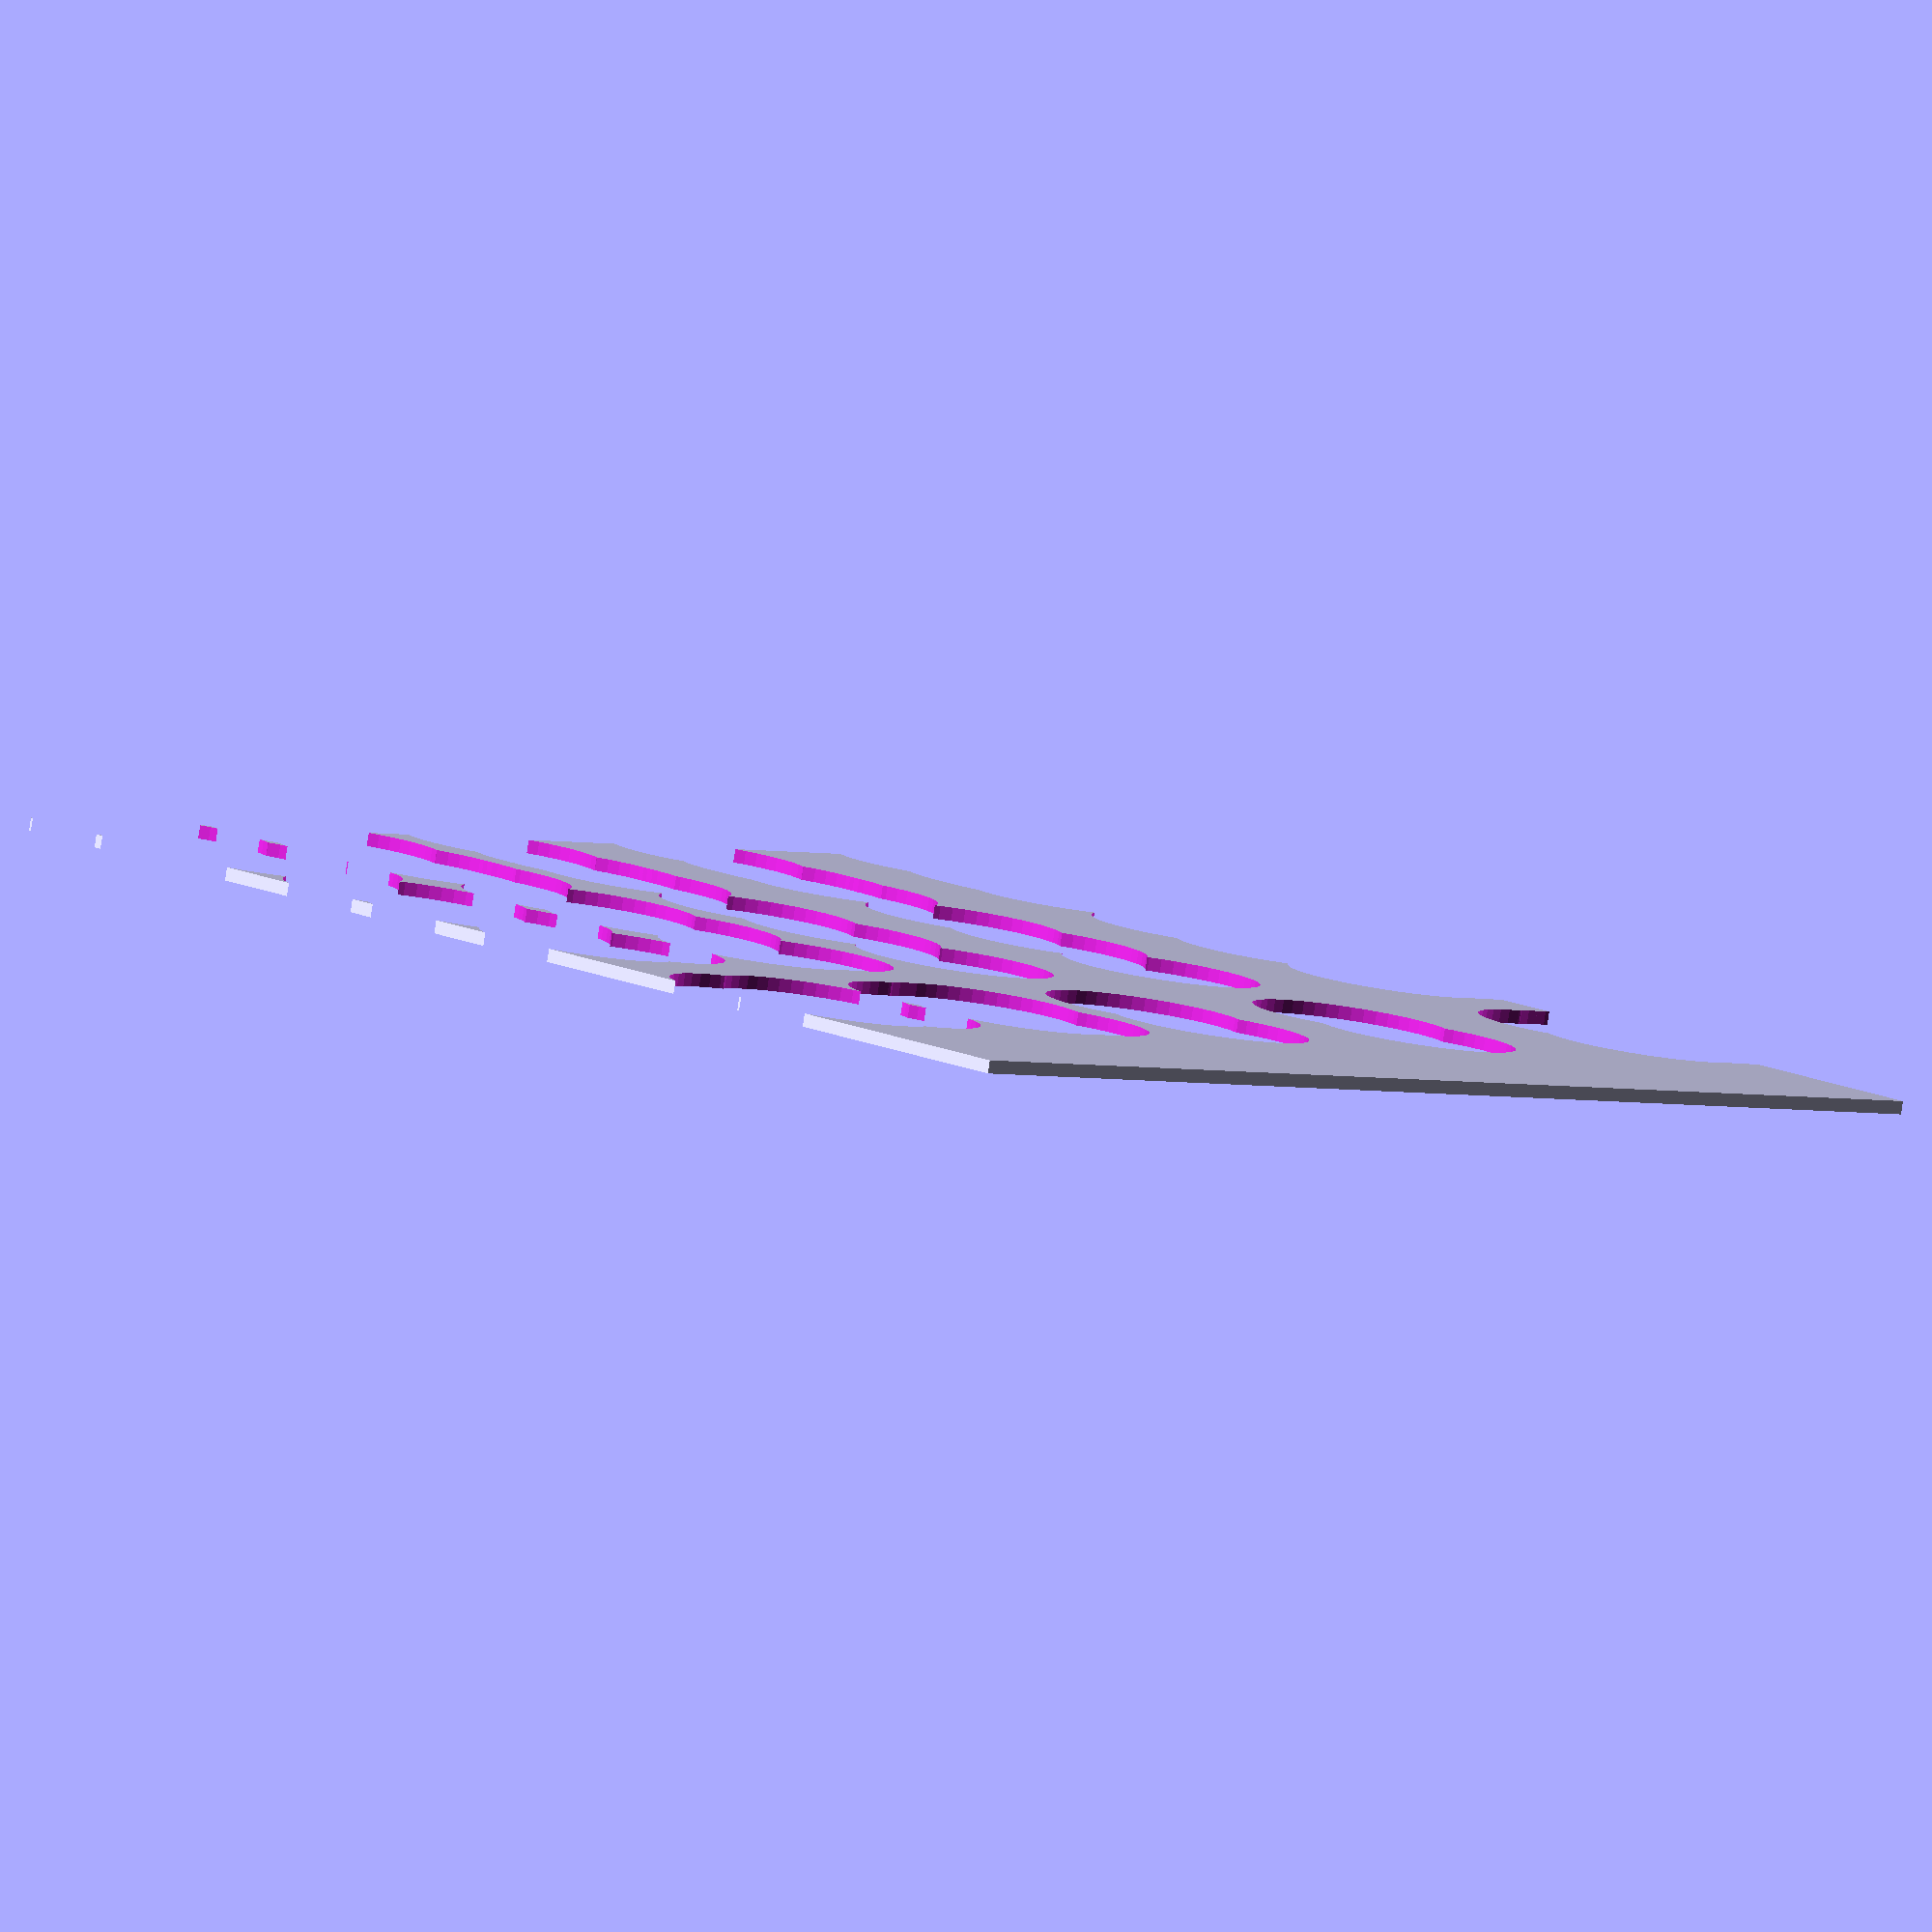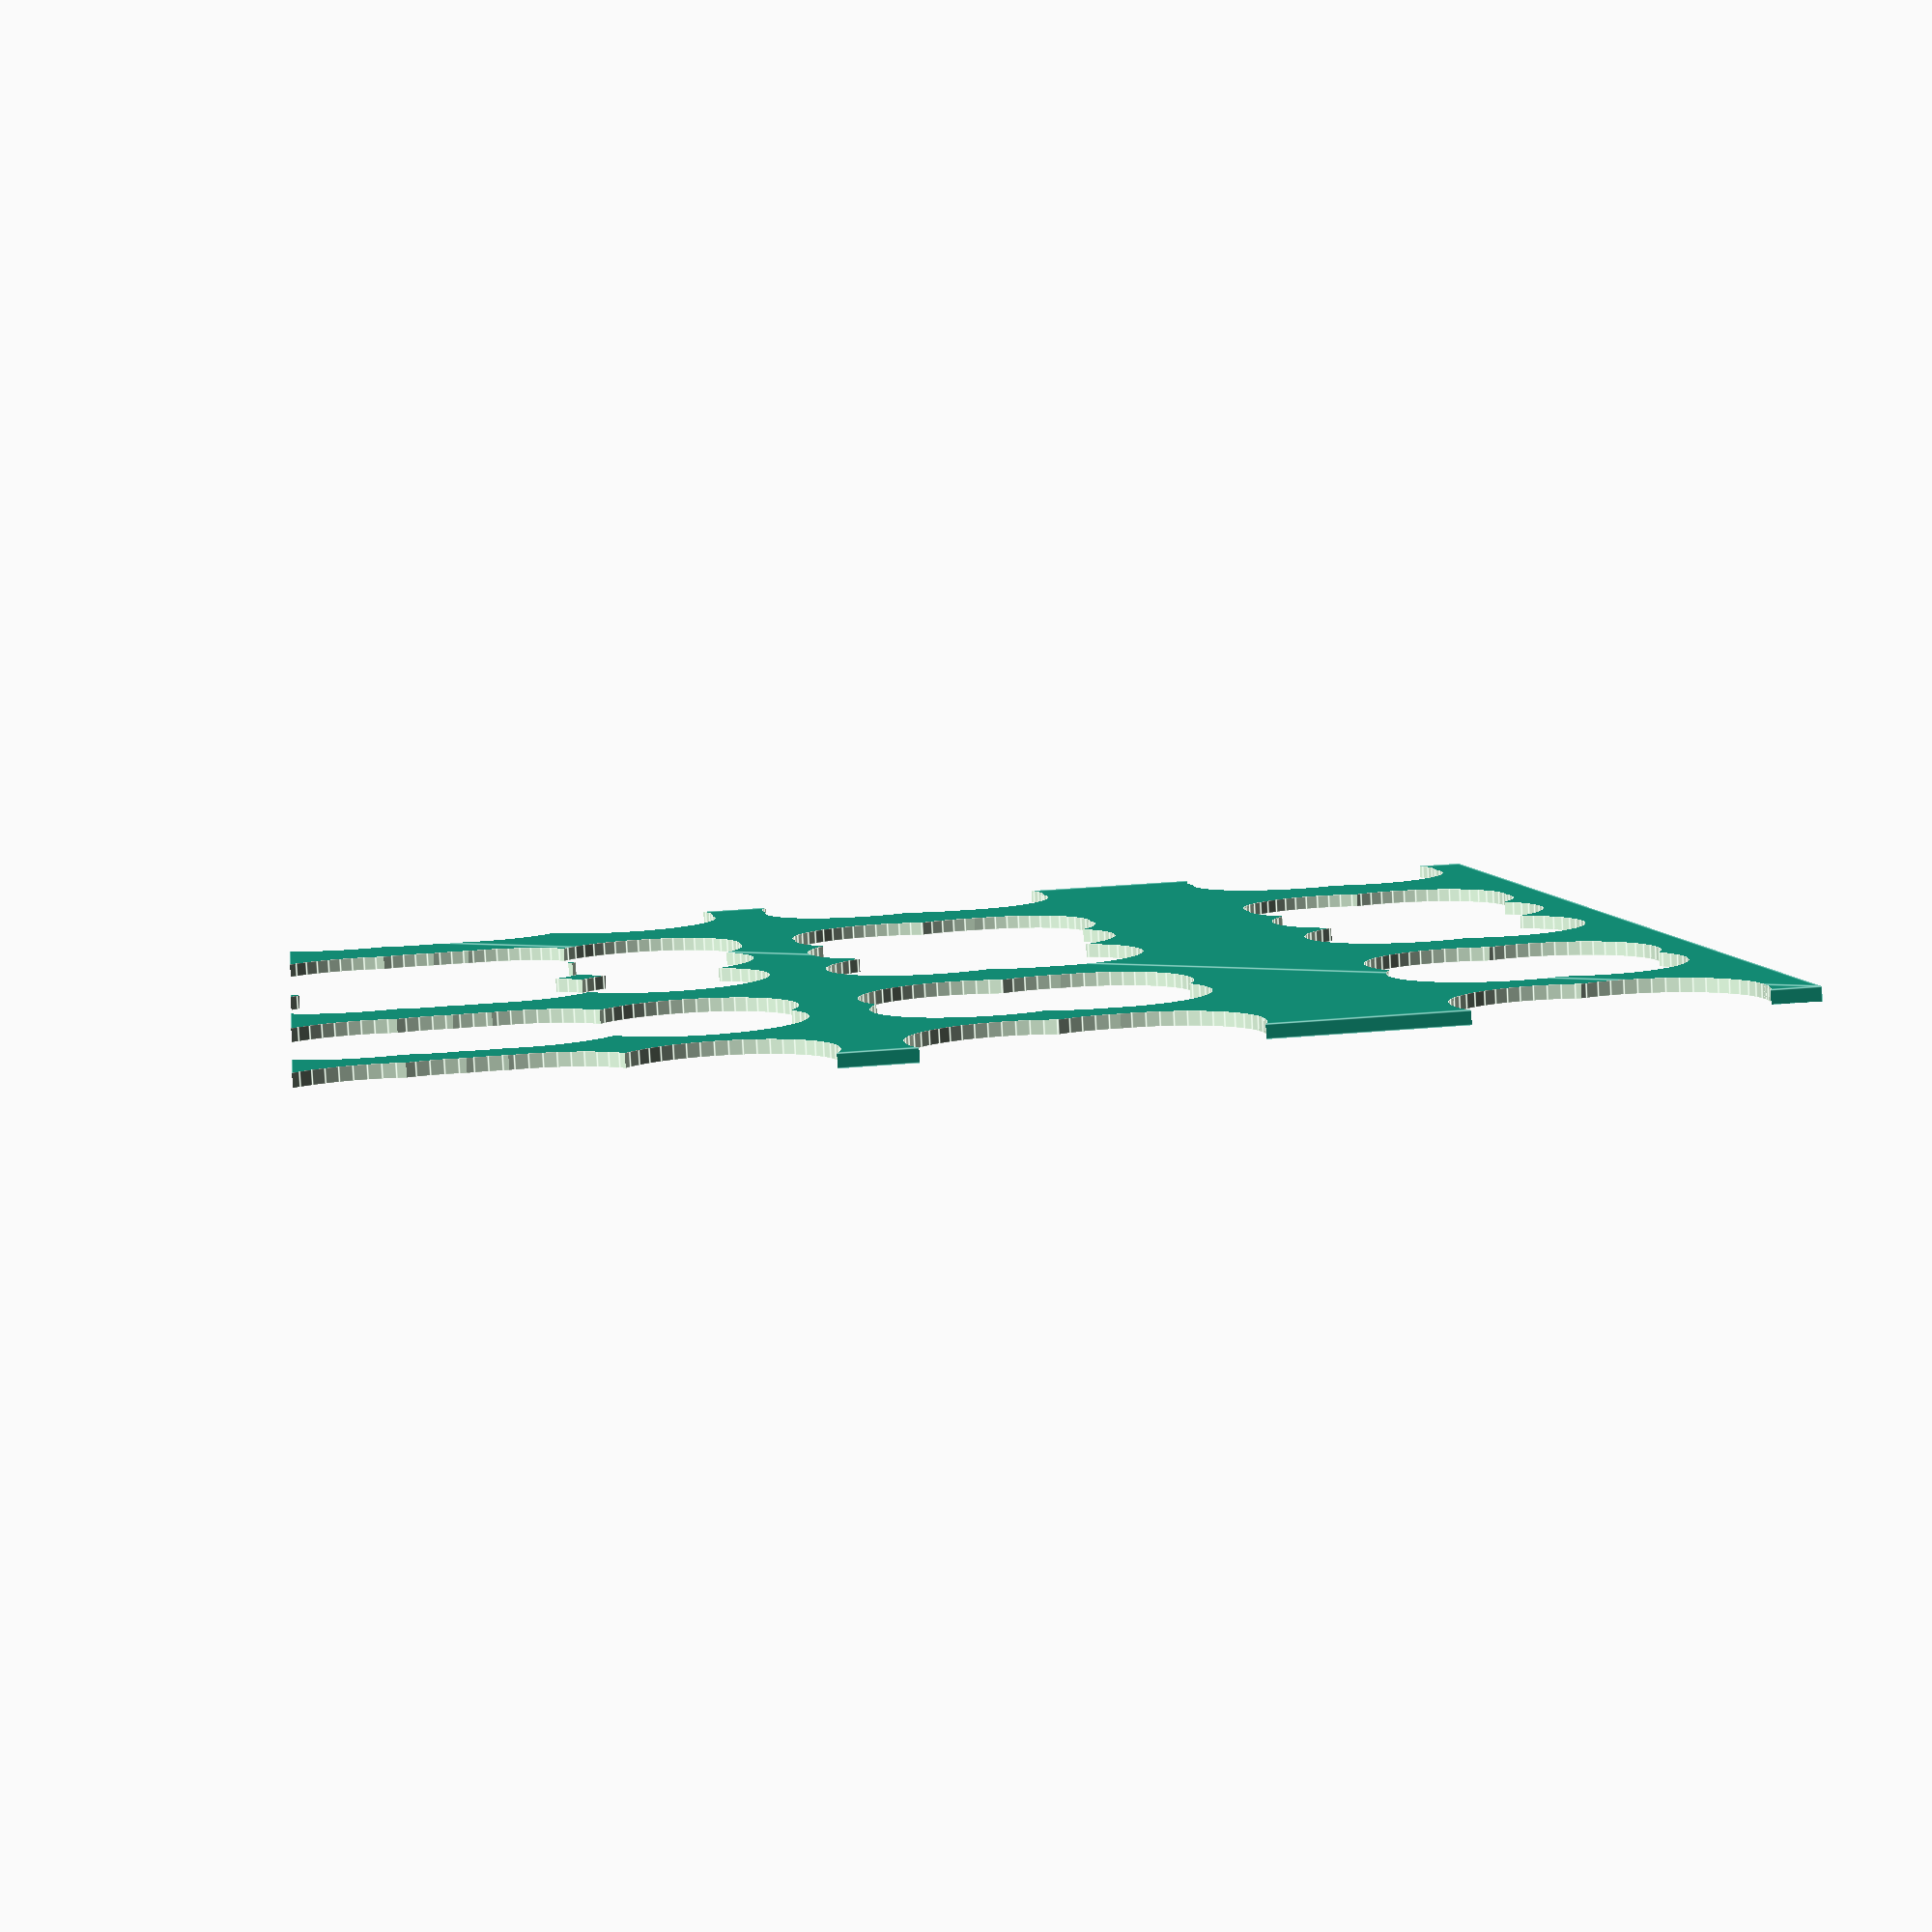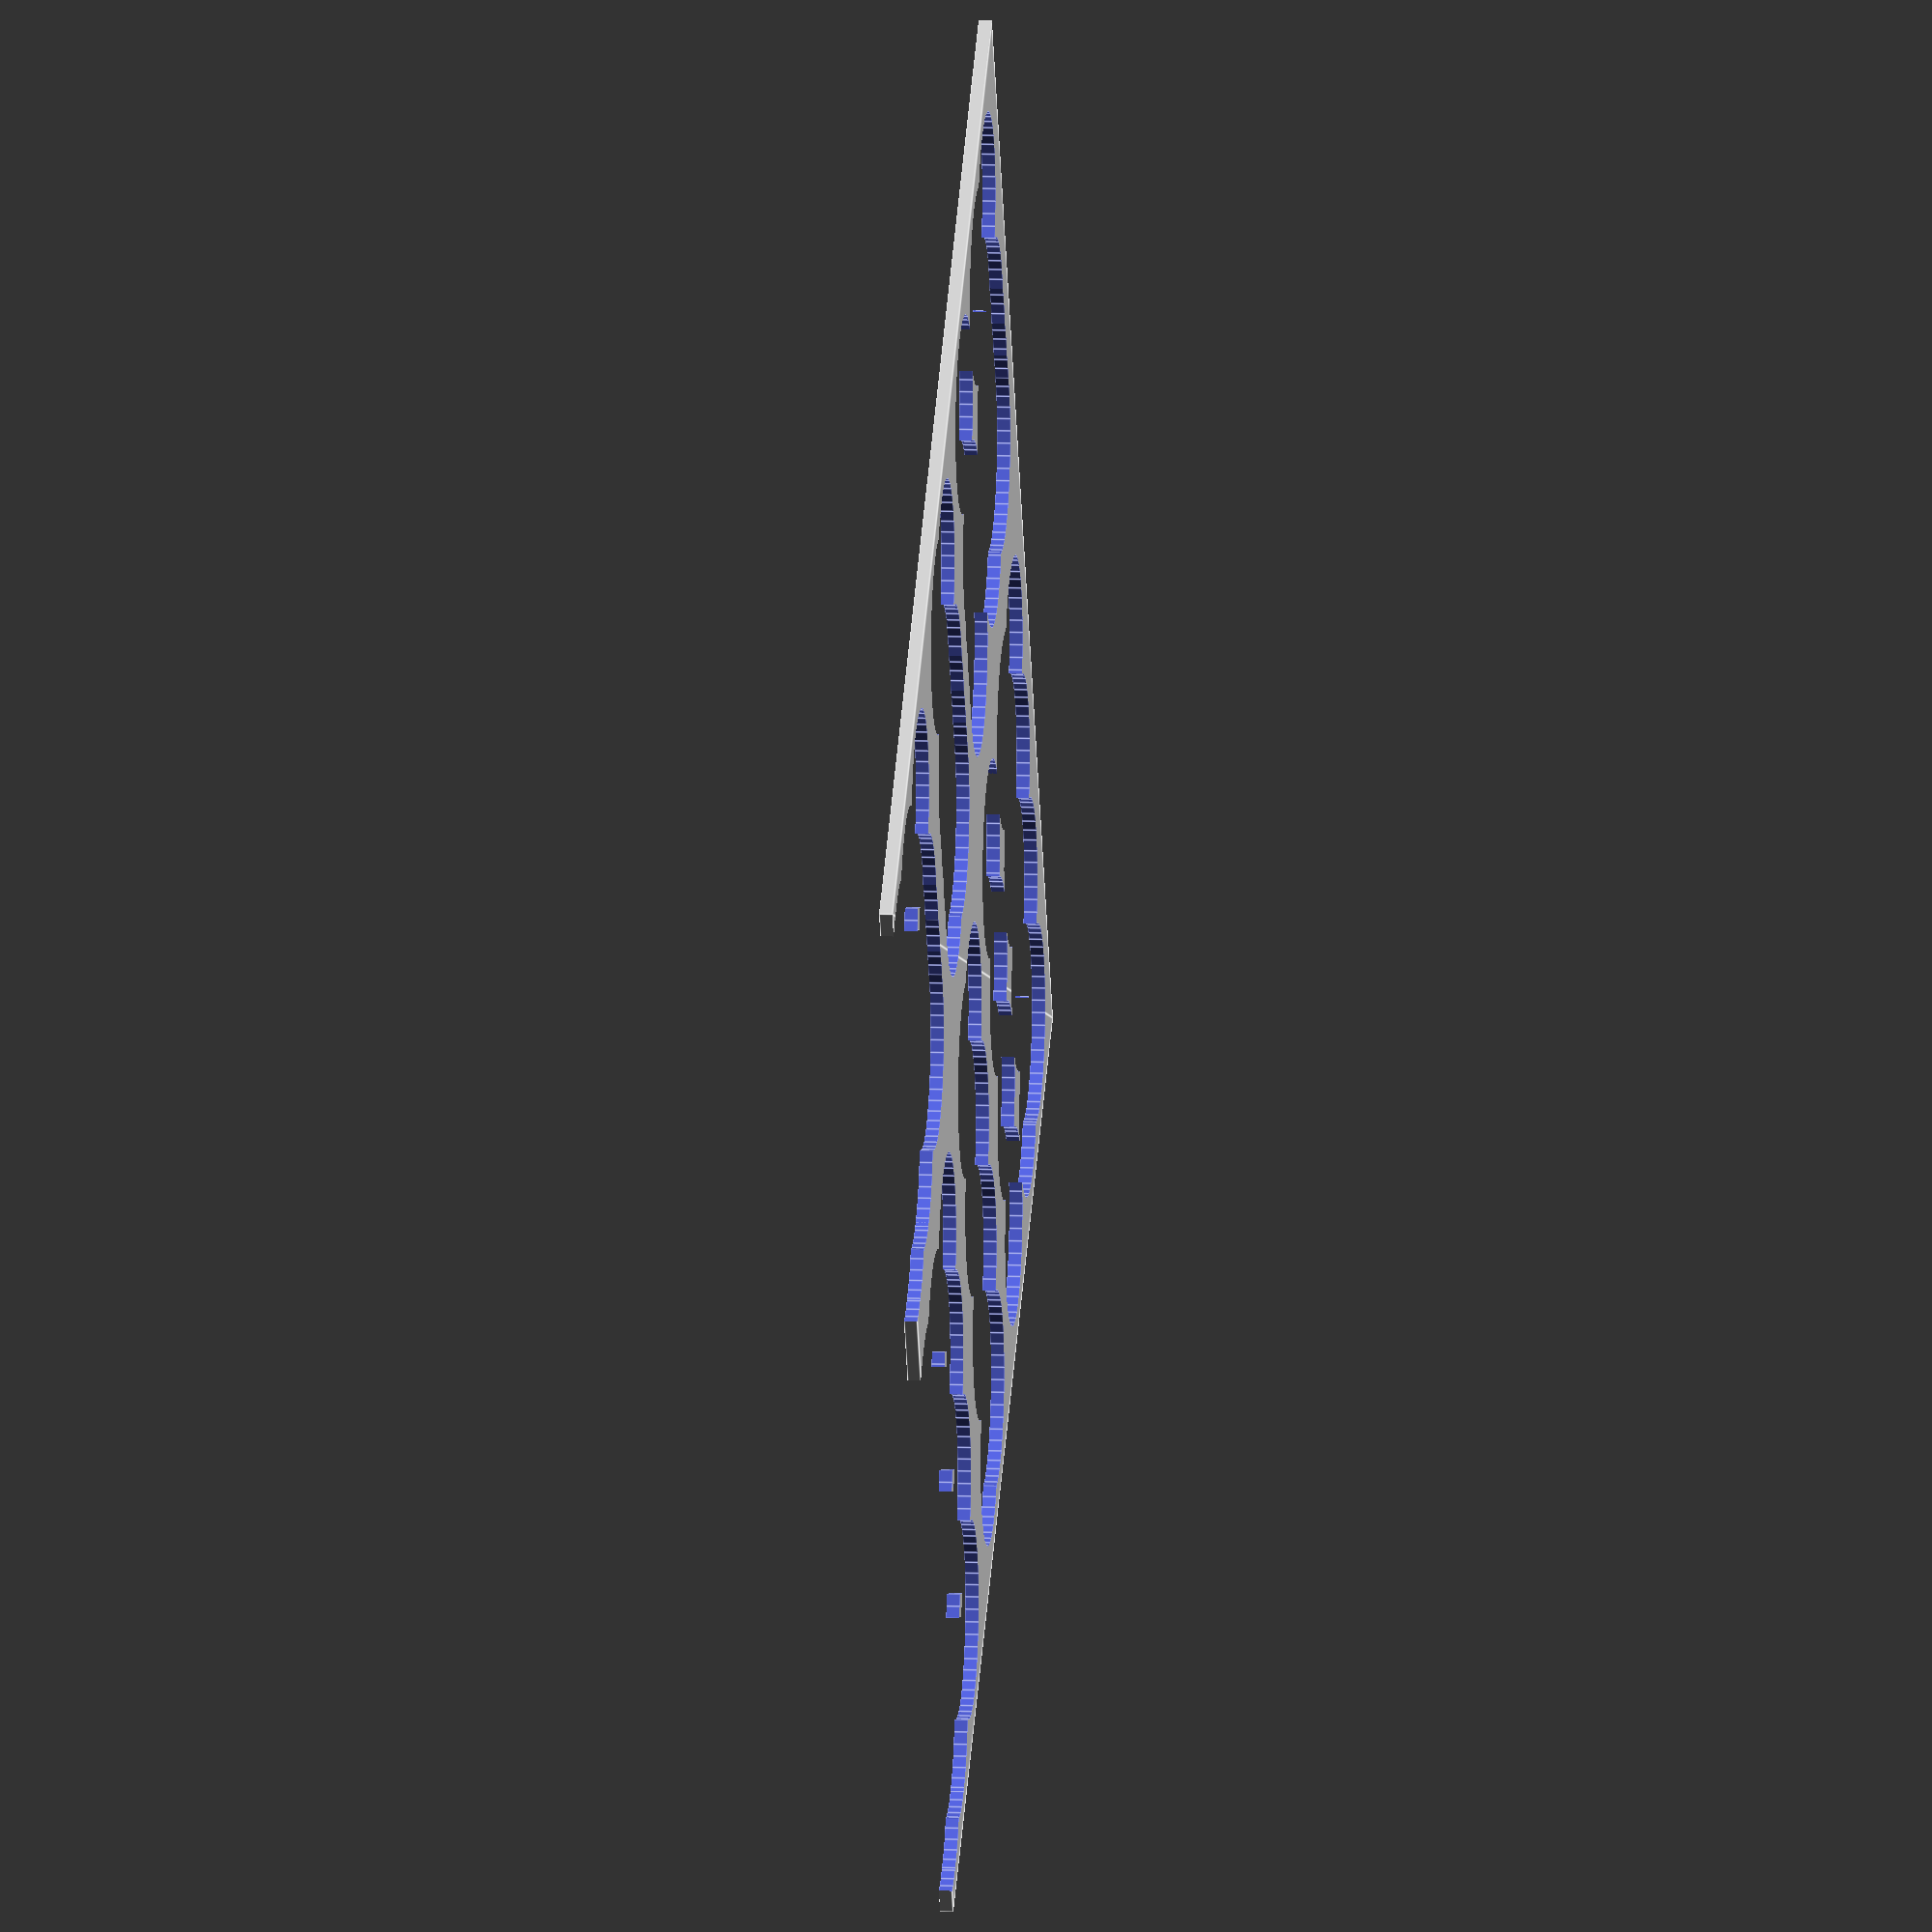
<openscad>
$fn = 50;

// Parametros
r1 = 15 / 2;
r2 = 19 / 2;
altura = 20;
wall = 1;
tamanho = 100;

// Chamada
//pack_in_cube(tamanho,r1,r2, wall, altura);

pack_in_square(tamanho,r1,r2, wall);



// Modulo
module pack_in_cube(size,rs, rl, w, h){
    
    
difference(){
    union(){
        translate([0,0,h/2])   cube([size,size,h], true);
    }
    
    translate([0,0,w])   cylinder(h, rl,rl);
    translate([-rl-rs-w, 0,w]) cylinder(h, rs,rs);
    translate([+rl+rs+w, 0,w]) cylinder(h, rs,rs);
    }
}


module pack_in_square(size,rs, rl, w){
   
difference(){
    r = [rs, rl];
        px = rands(-size/2, size/2, floor(size / rl)) ;
        py = rands(-size/2, size/2, floor(size / rl)) ;
    union(){
        square(size, true);
    }

    echo(px);
    for(x = px){
        for(y=py){
        translate([x,y,0])        circle(rs);
        }
    }
    
}   
}

</openscad>
<views>
elev=264.1 azim=133.6 roll=188.8 proj=o view=solid
elev=263.7 azim=98.0 roll=357.1 proj=p view=edges
elev=349.6 azim=148.5 roll=275.0 proj=o view=edges
</views>
